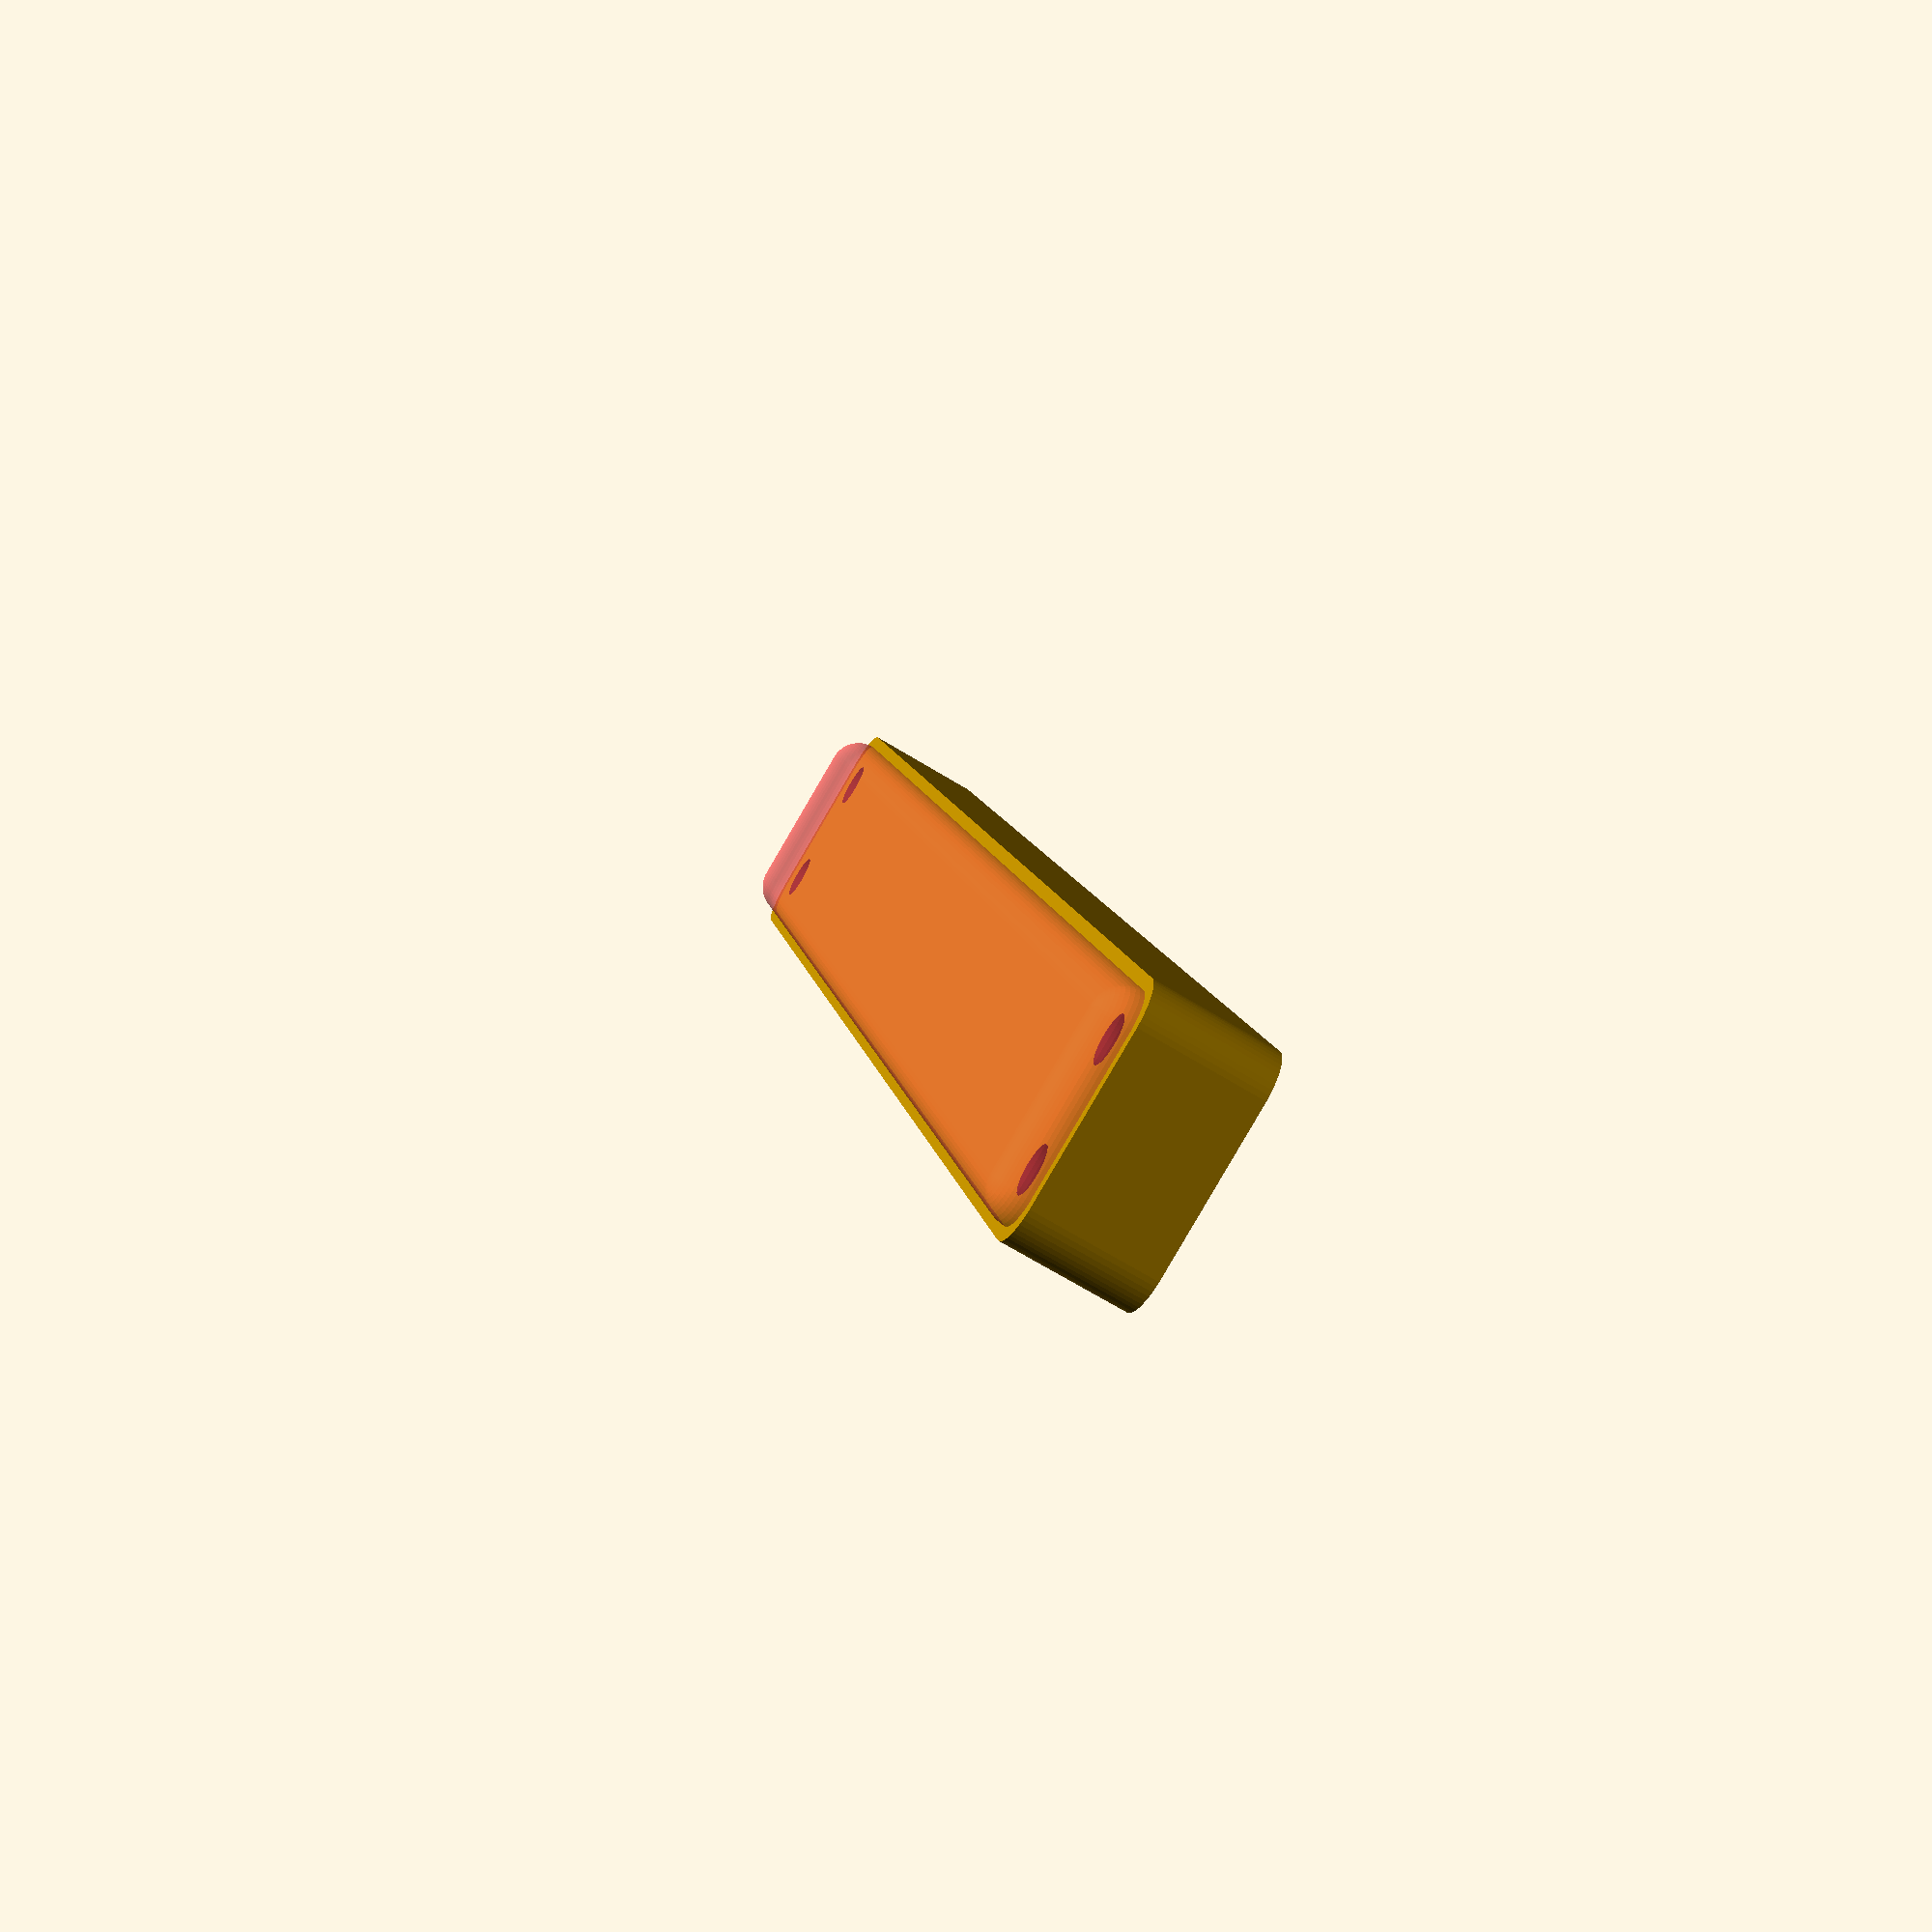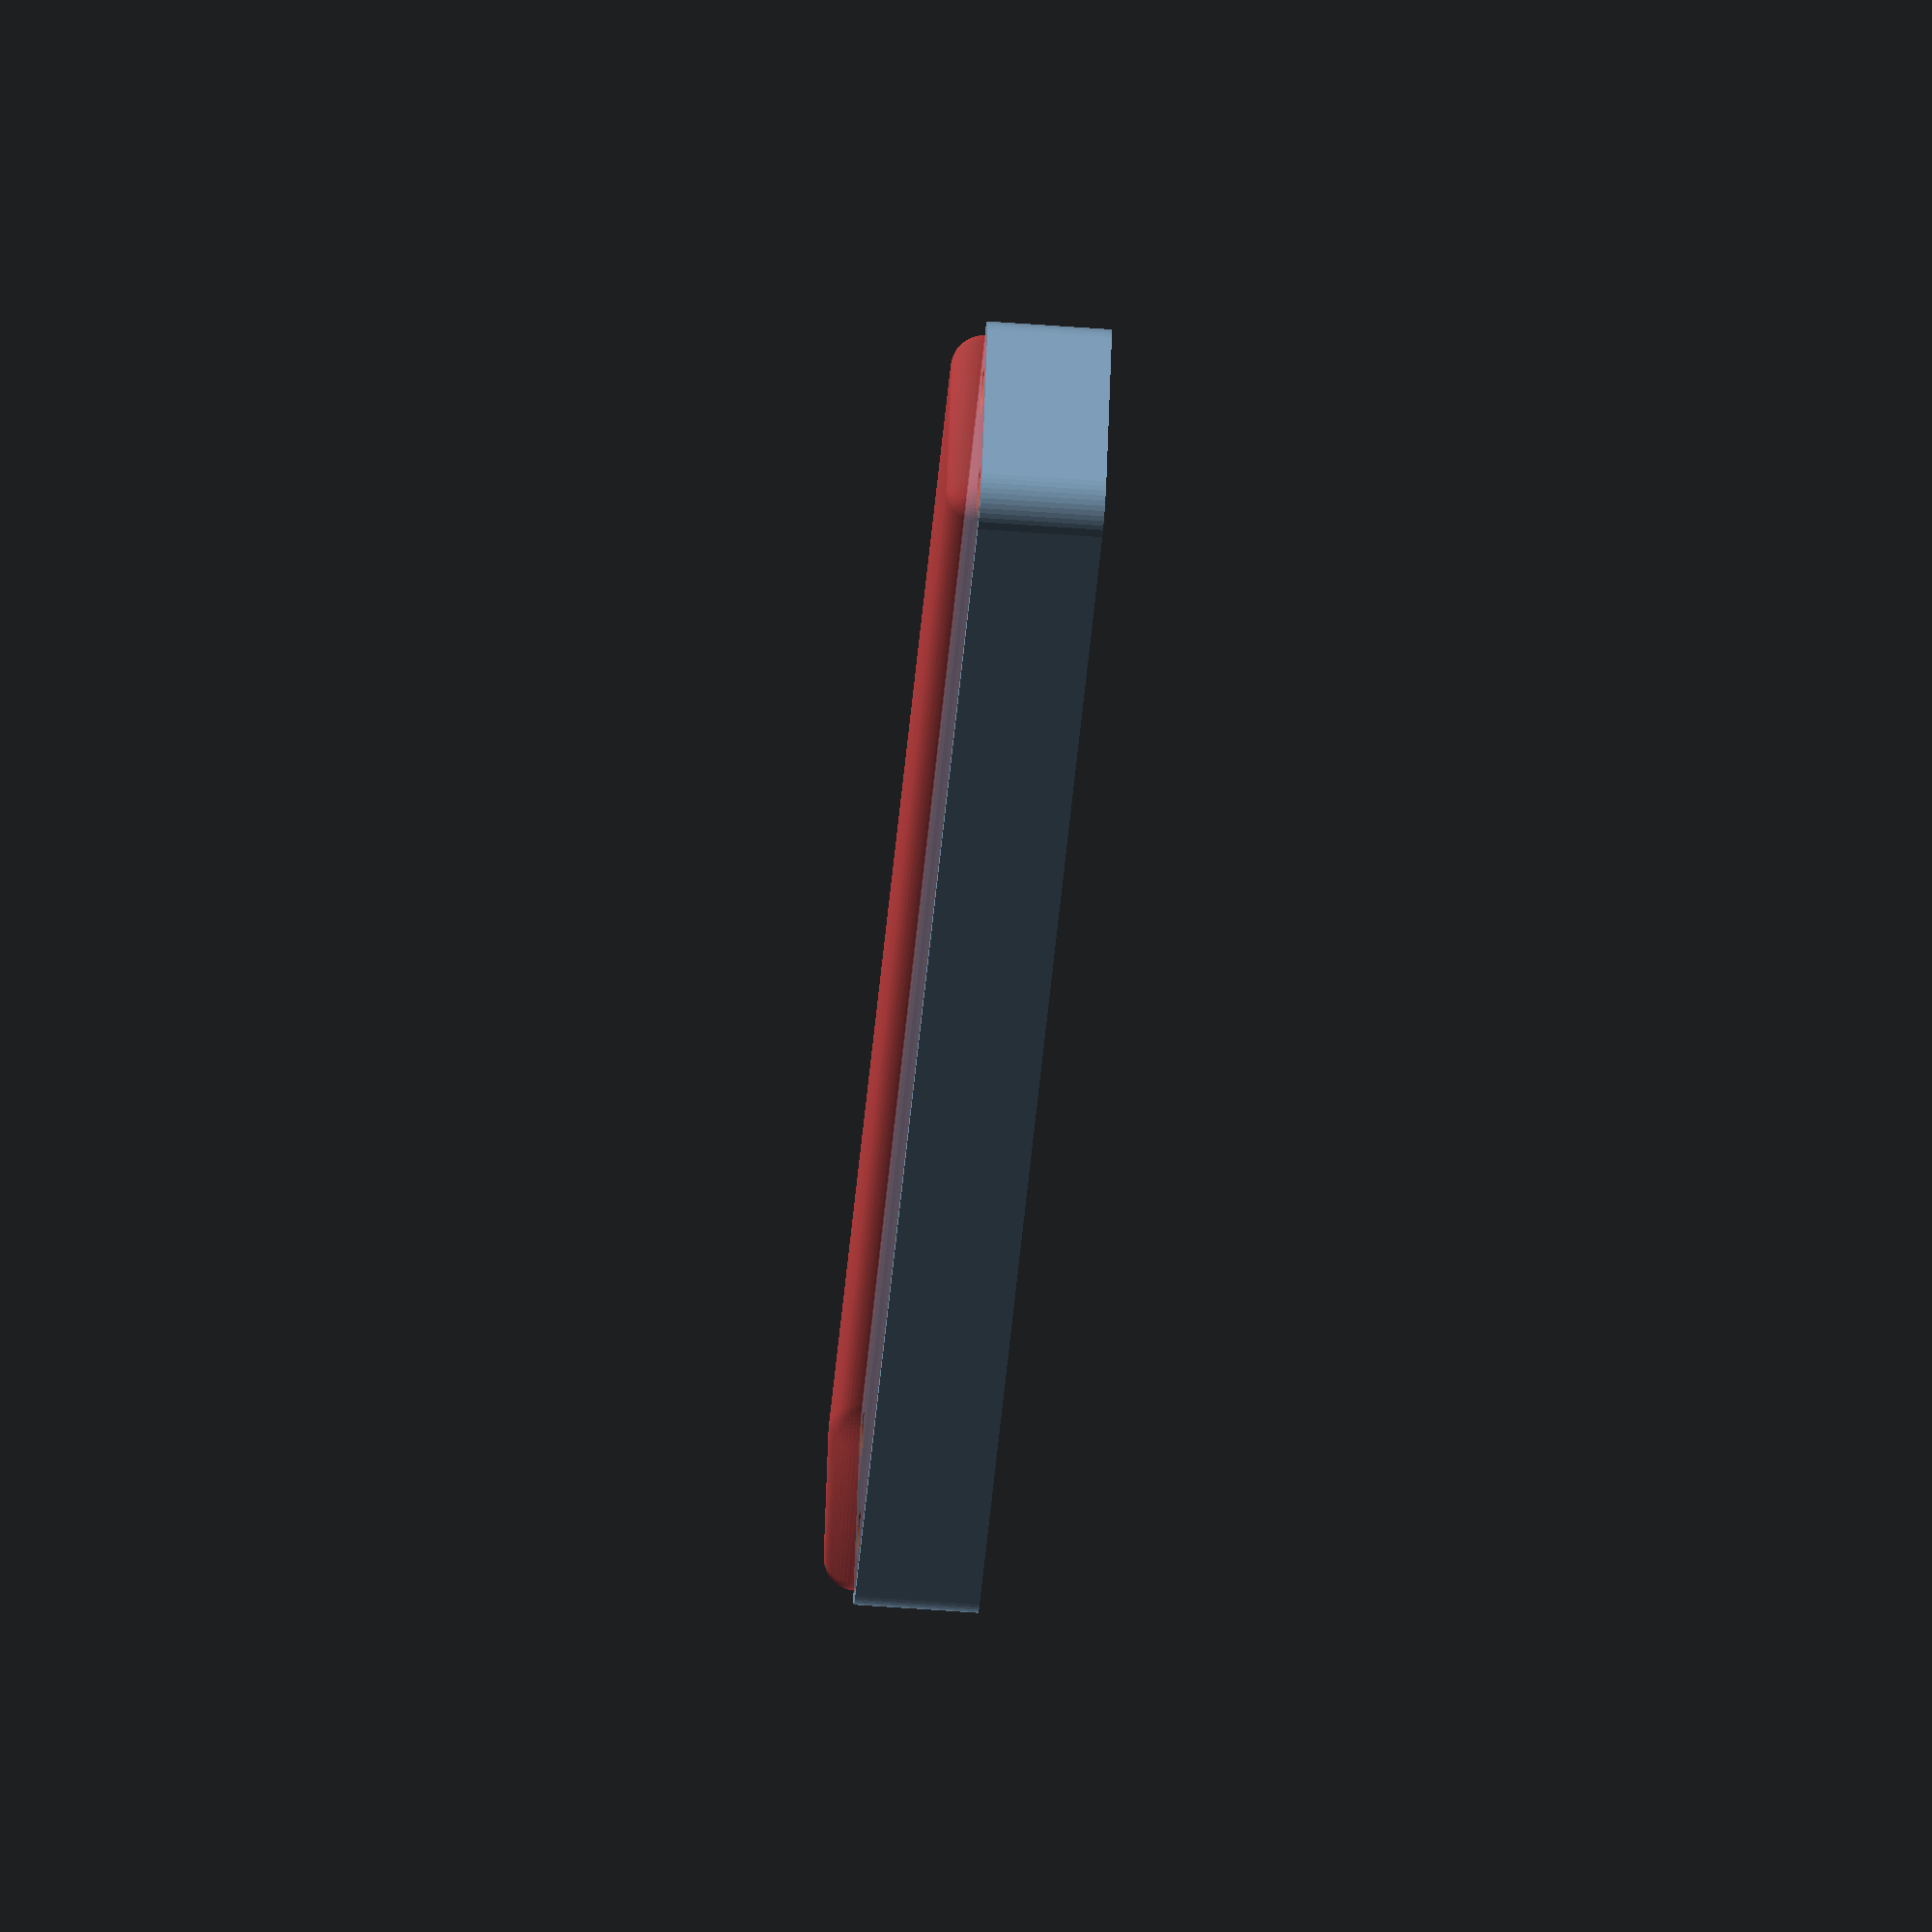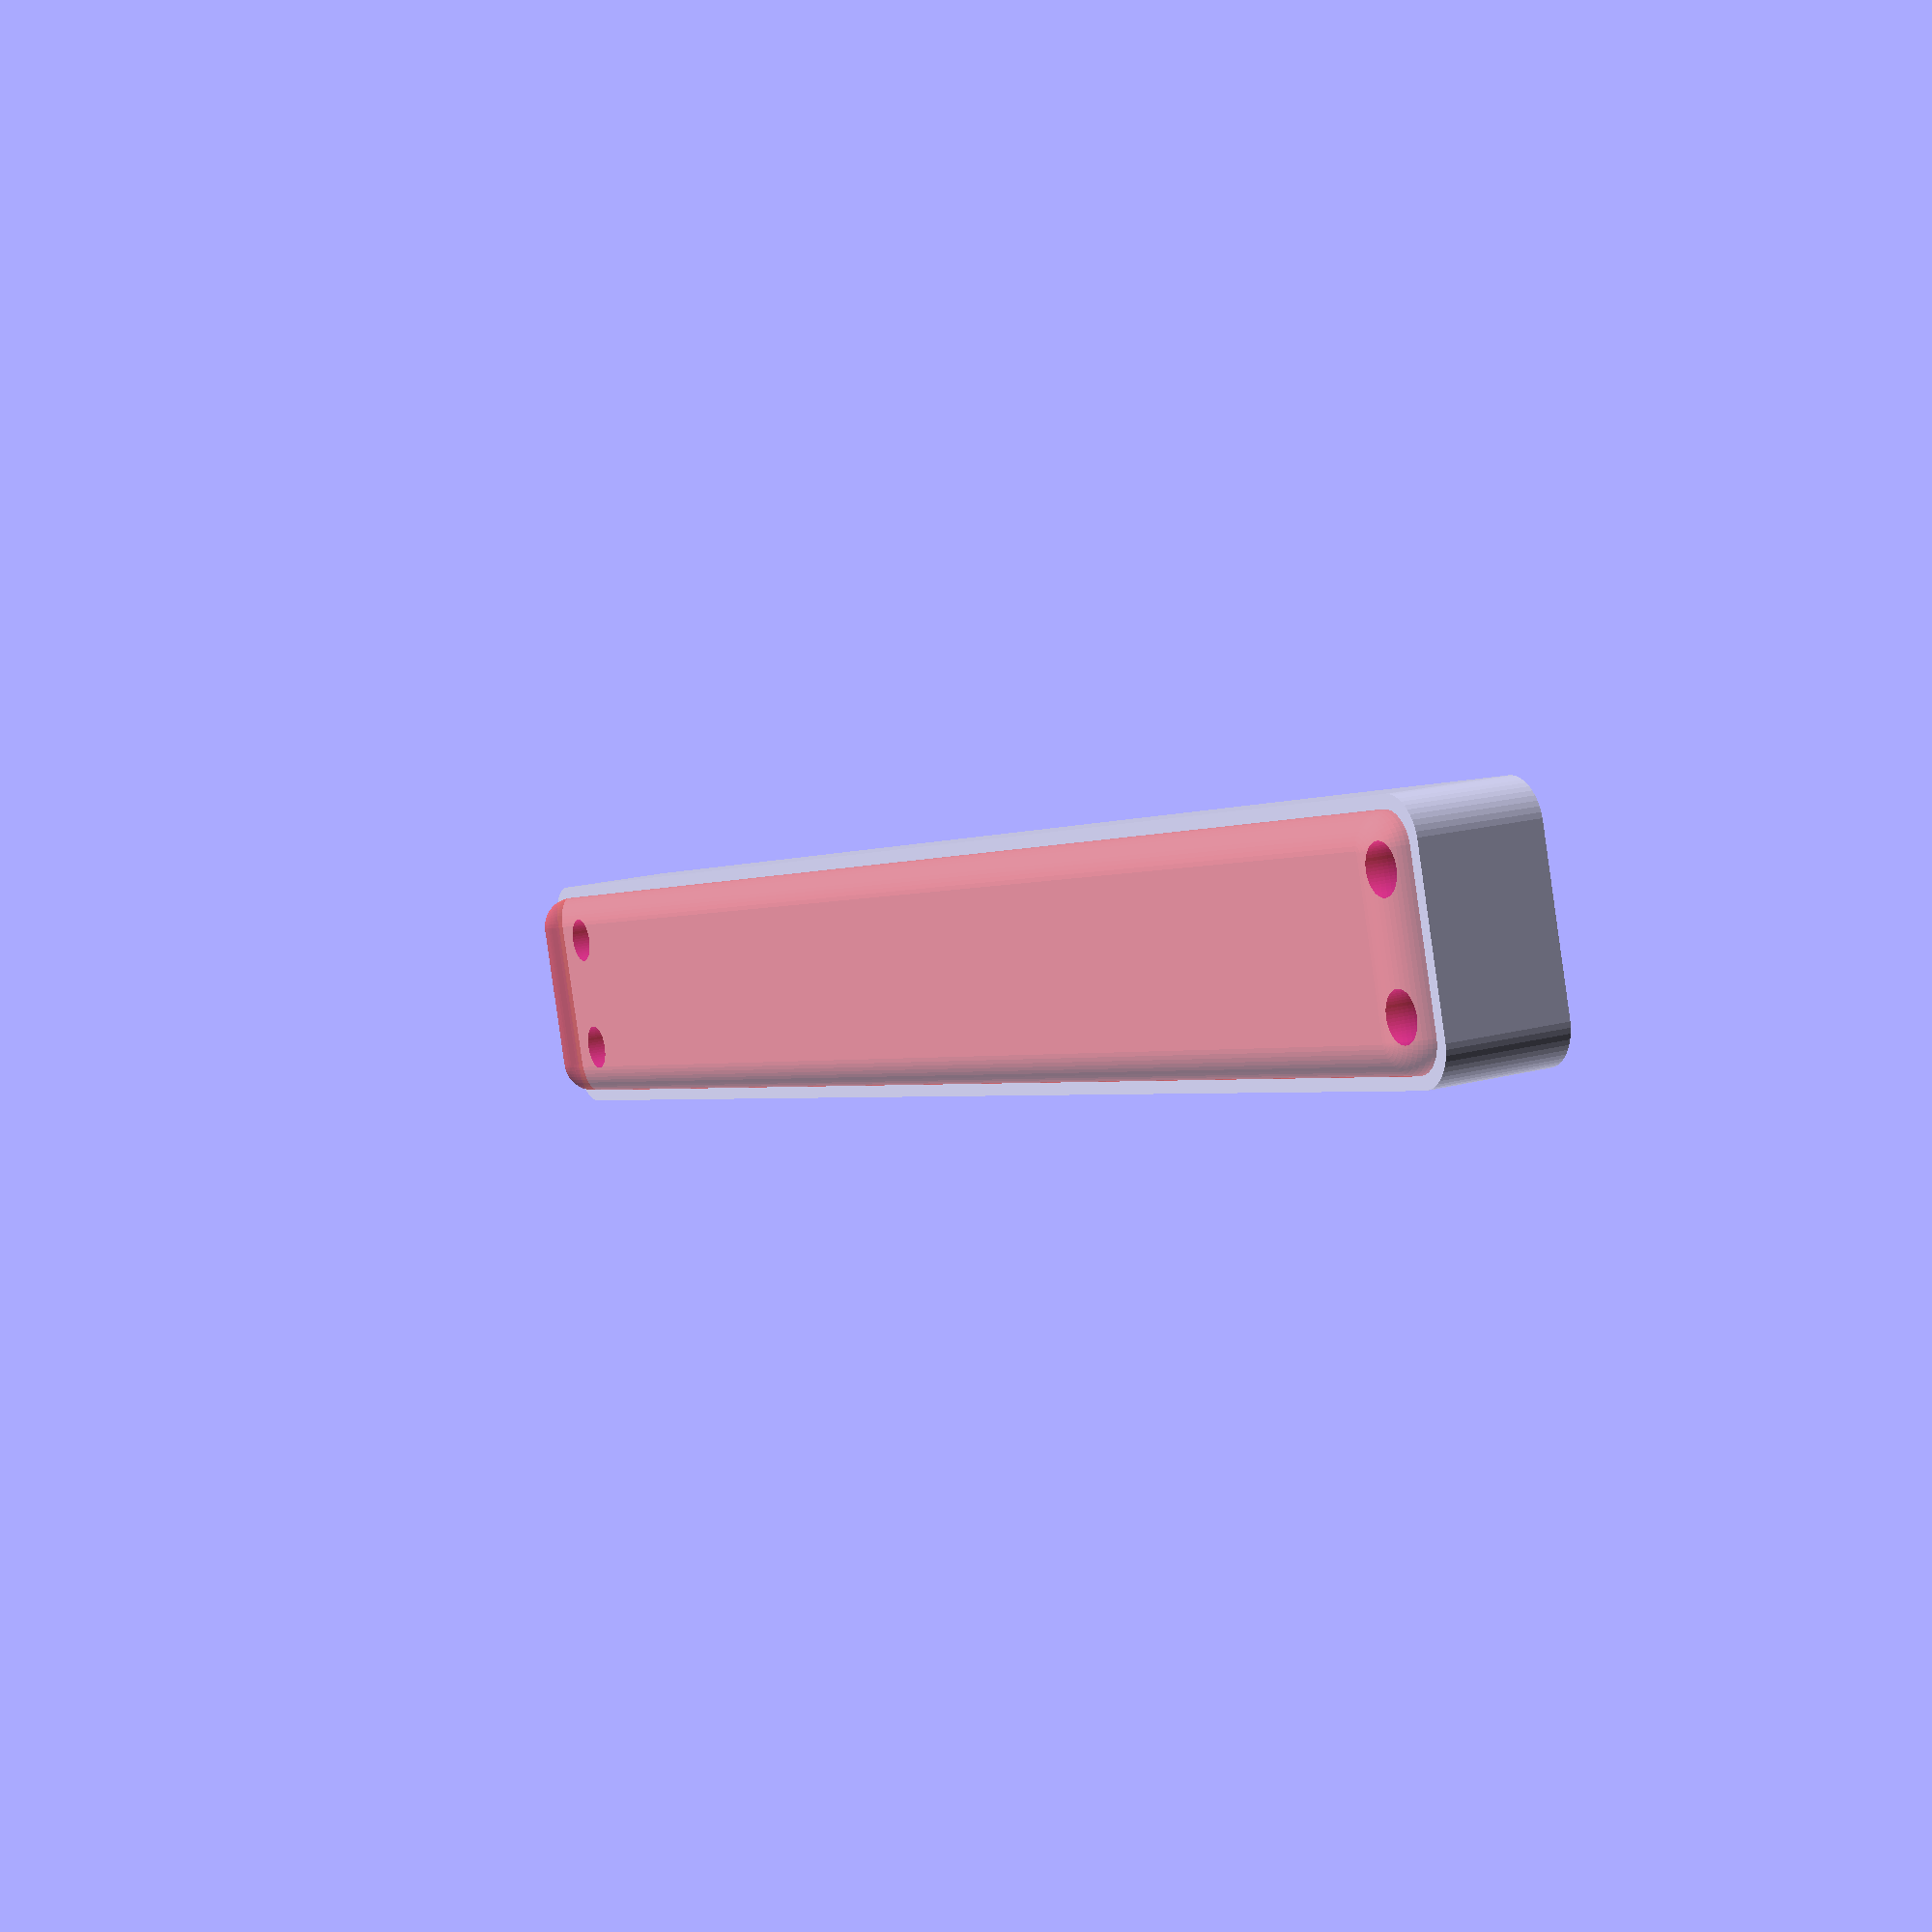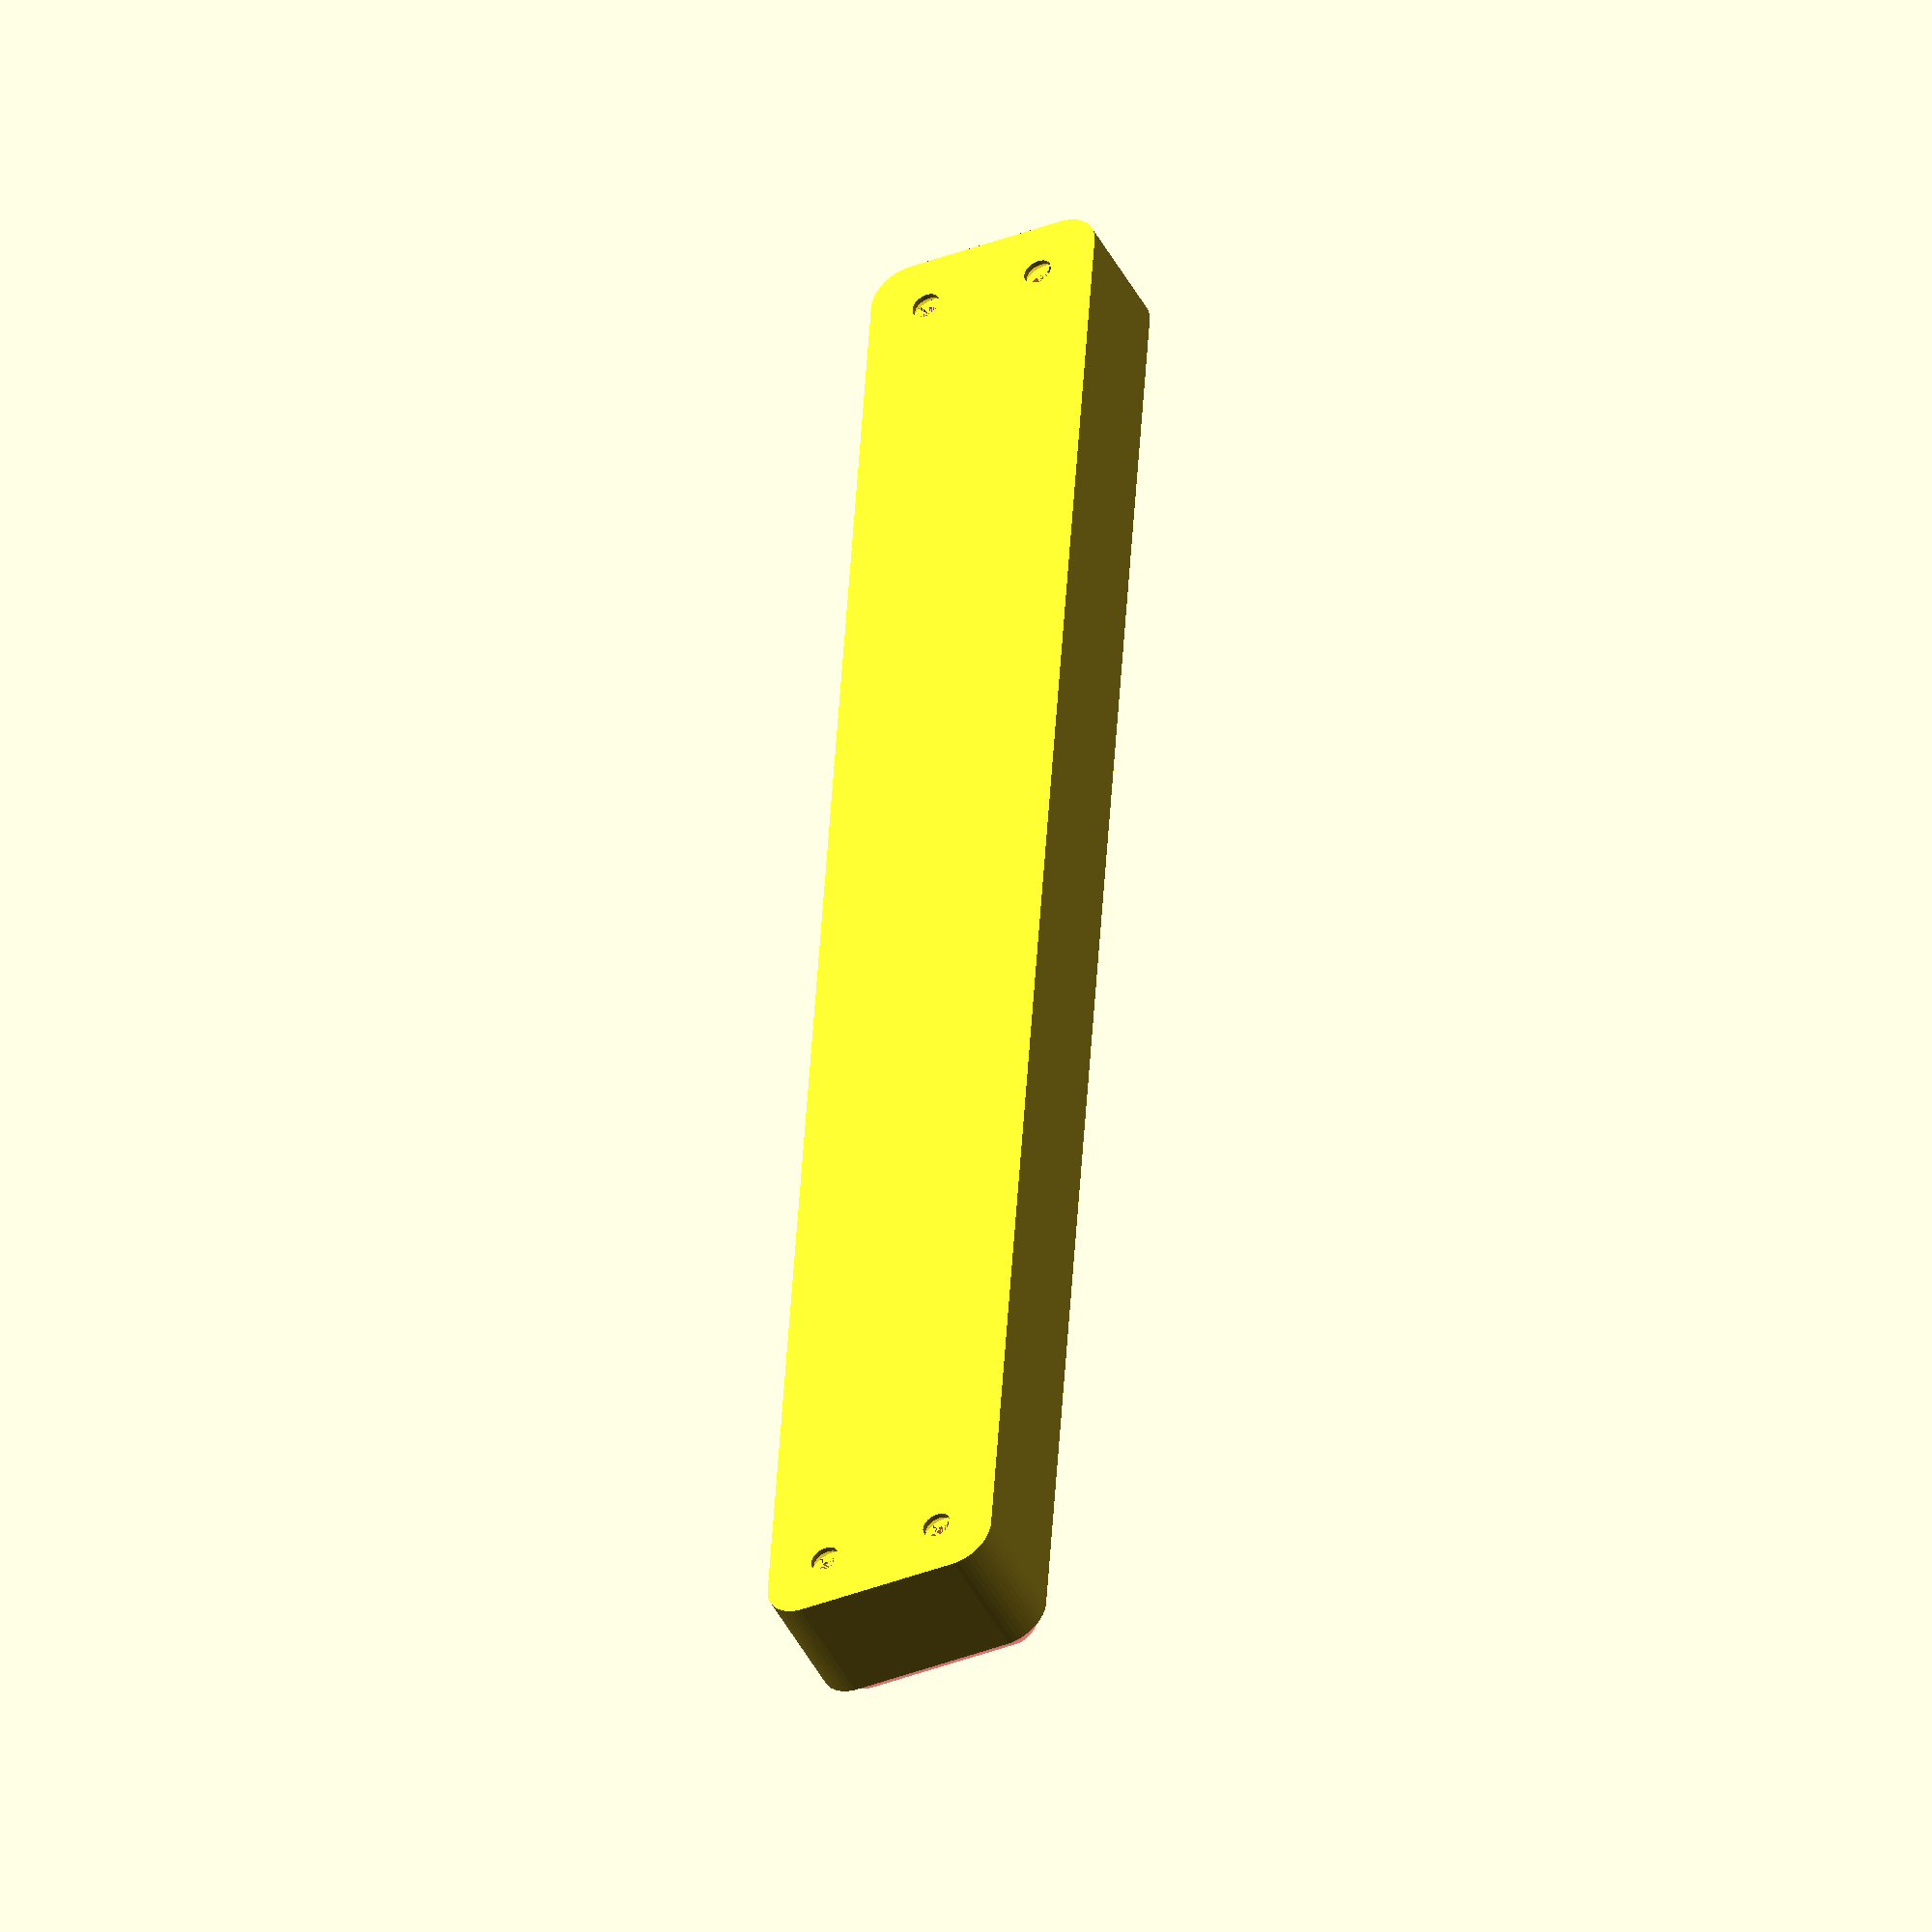
<openscad>
$fn = 50;


difference() {
	union() {
		hull() {
			translate(v = [-10.0000000000, 107.5000000000, 0]) {
				cylinder(h = 15, r = 5);
			}
			translate(v = [10.0000000000, 107.5000000000, 0]) {
				cylinder(h = 15, r = 5);
			}
			translate(v = [-10.0000000000, -107.5000000000, 0]) {
				cylinder(h = 15, r = 5);
			}
			translate(v = [10.0000000000, -107.5000000000, 0]) {
				cylinder(h = 15, r = 5);
			}
		}
	}
	union() {
		translate(v = [-7.5000000000, -105.0000000000, 2]) {
			rotate(a = [0, 0, 0]) {
				difference() {
					union() {
						translate(v = [0, 0, -6.0000000000]) {
							cylinder(h = 6, r = 1.5000000000);
						}
						translate(v = [0, 0, -6.0000000000]) {
							cylinder(h = 6, r = 1.8000000000);
						}
						translate(v = [0, 0, -1.7000000000]) {
							cylinder(h = 1.7000000000, r1 = 1.5000000000, r2 = 2.9000000000);
						}
						cylinder(h = 250, r = 2.9000000000);
						translate(v = [0, 0, -6.0000000000]) {
							cylinder(h = 6, r = 1.5000000000);
						}
					}
					union();
				}
			}
		}
		translate(v = [7.5000000000, -105.0000000000, 2]) {
			rotate(a = [0, 0, 0]) {
				difference() {
					union() {
						translate(v = [0, 0, -6.0000000000]) {
							cylinder(h = 6, r = 1.5000000000);
						}
						translate(v = [0, 0, -6.0000000000]) {
							cylinder(h = 6, r = 1.8000000000);
						}
						translate(v = [0, 0, -1.7000000000]) {
							cylinder(h = 1.7000000000, r1 = 1.5000000000, r2 = 2.9000000000);
						}
						cylinder(h = 250, r = 2.9000000000);
						translate(v = [0, 0, -6.0000000000]) {
							cylinder(h = 6, r = 1.5000000000);
						}
					}
					union();
				}
			}
		}
		translate(v = [-7.5000000000, 105.0000000000, 2]) {
			rotate(a = [0, 0, 0]) {
				difference() {
					union() {
						translate(v = [0, 0, -6.0000000000]) {
							cylinder(h = 6, r = 1.5000000000);
						}
						translate(v = [0, 0, -6.0000000000]) {
							cylinder(h = 6, r = 1.8000000000);
						}
						translate(v = [0, 0, -1.7000000000]) {
							cylinder(h = 1.7000000000, r1 = 1.5000000000, r2 = 2.9000000000);
						}
						cylinder(h = 250, r = 2.9000000000);
						translate(v = [0, 0, -6.0000000000]) {
							cylinder(h = 6, r = 1.5000000000);
						}
					}
					union();
				}
			}
		}
		translate(v = [7.5000000000, 105.0000000000, 2]) {
			rotate(a = [0, 0, 0]) {
				difference() {
					union() {
						translate(v = [0, 0, -6.0000000000]) {
							cylinder(h = 6, r = 1.5000000000);
						}
						translate(v = [0, 0, -6.0000000000]) {
							cylinder(h = 6, r = 1.8000000000);
						}
						translate(v = [0, 0, -1.7000000000]) {
							cylinder(h = 1.7000000000, r1 = 1.5000000000, r2 = 2.9000000000);
						}
						cylinder(h = 250, r = 2.9000000000);
						translate(v = [0, 0, -6.0000000000]) {
							cylinder(h = 6, r = 1.5000000000);
						}
					}
					union();
				}
			}
		}
		translate(v = [0, 0, 3]) {
			#hull() {
				union() {
					translate(v = [-9.5000000000, 107.0000000000, 4]) {
						cylinder(h = 8, r = 4);
					}
					translate(v = [-9.5000000000, 107.0000000000, 4]) {
						sphere(r = 4);
					}
					translate(v = [-9.5000000000, 107.0000000000, 12]) {
						sphere(r = 4);
					}
				}
				union() {
					translate(v = [9.5000000000, 107.0000000000, 4]) {
						cylinder(h = 8, r = 4);
					}
					translate(v = [9.5000000000, 107.0000000000, 4]) {
						sphere(r = 4);
					}
					translate(v = [9.5000000000, 107.0000000000, 12]) {
						sphere(r = 4);
					}
				}
				union() {
					translate(v = [-9.5000000000, -107.0000000000, 4]) {
						cylinder(h = 8, r = 4);
					}
					translate(v = [-9.5000000000, -107.0000000000, 4]) {
						sphere(r = 4);
					}
					translate(v = [-9.5000000000, -107.0000000000, 12]) {
						sphere(r = 4);
					}
				}
				union() {
					translate(v = [9.5000000000, -107.0000000000, 4]) {
						cylinder(h = 8, r = 4);
					}
					translate(v = [9.5000000000, -107.0000000000, 4]) {
						sphere(r = 4);
					}
					translate(v = [9.5000000000, -107.0000000000, 12]) {
						sphere(r = 4);
					}
				}
			}
		}
	}
}
</openscad>
<views>
elev=67.4 azim=164.2 roll=58.3 proj=p view=solid
elev=240.6 azim=113.8 roll=94.3 proj=o view=wireframe
elev=162.5 azim=252.8 roll=118.3 proj=p view=solid
elev=45.7 azim=356.3 roll=206.2 proj=o view=solid
</views>
